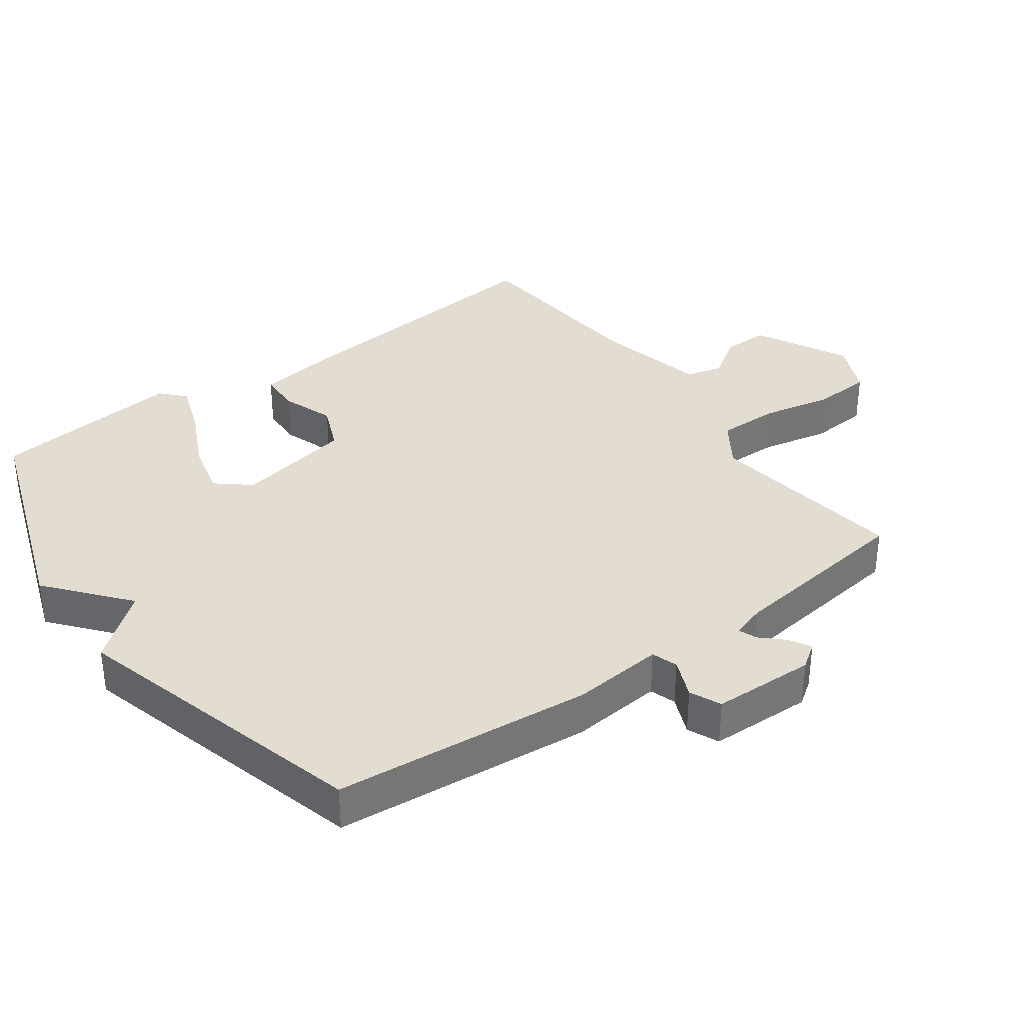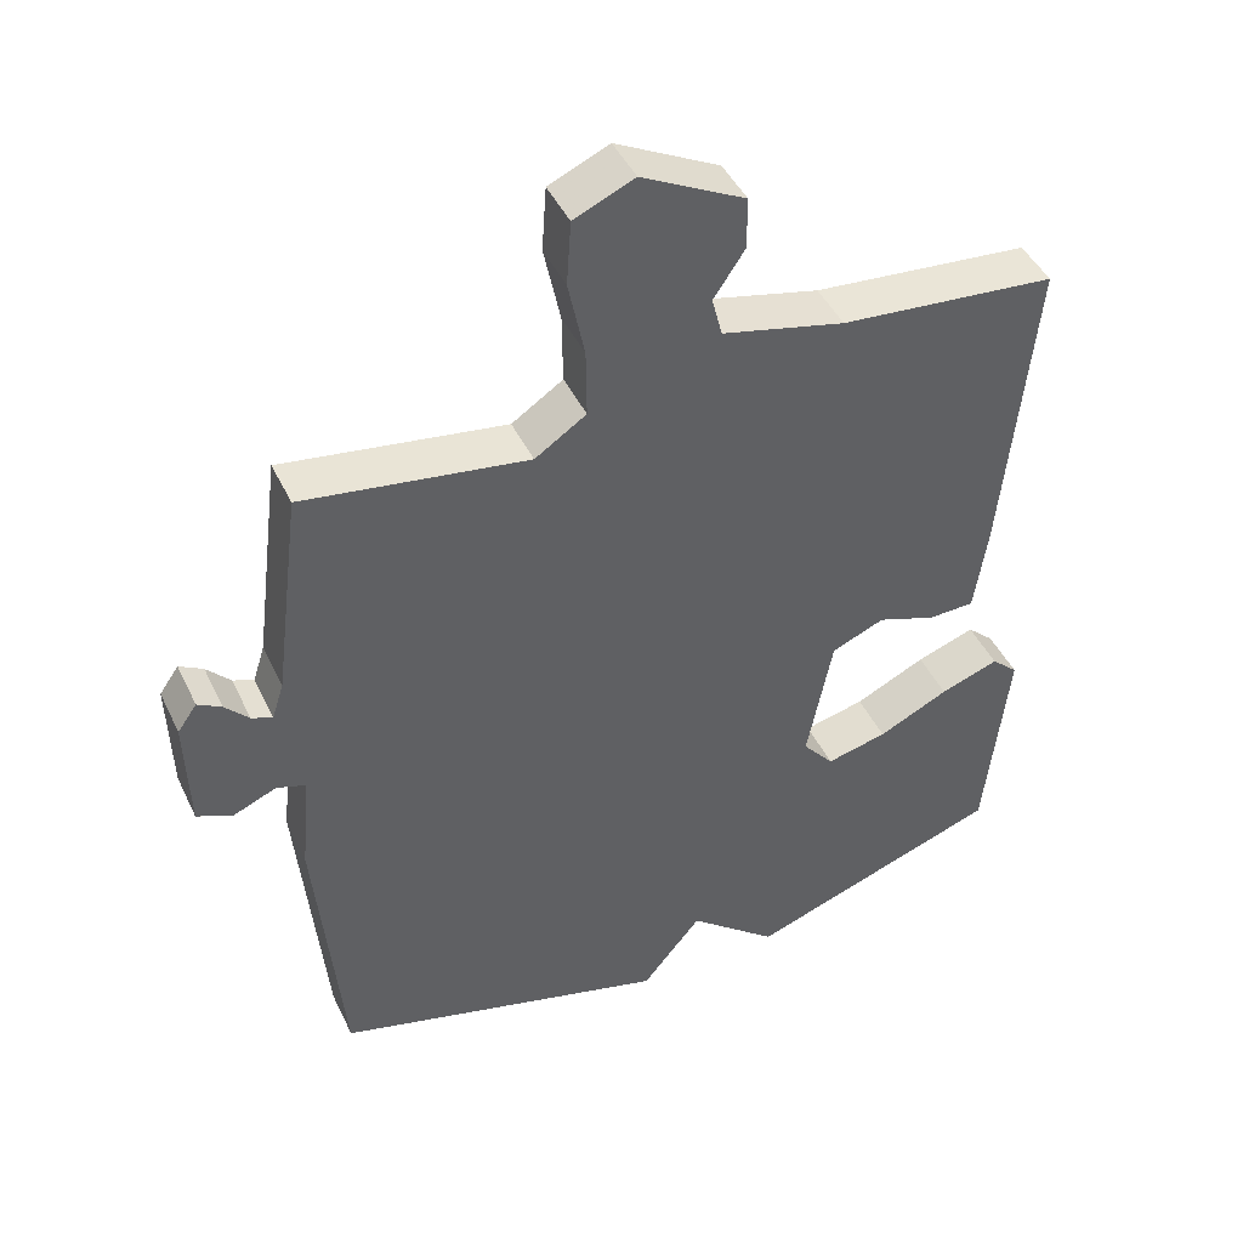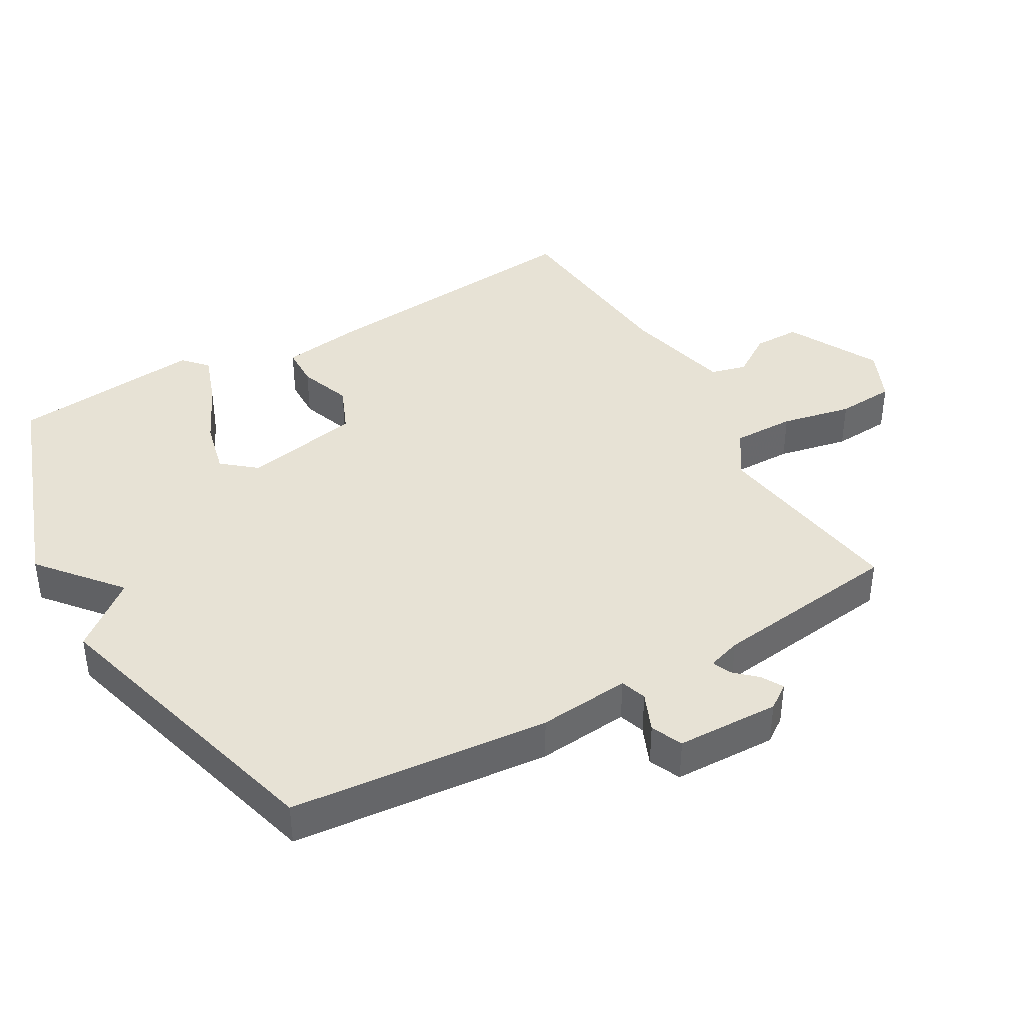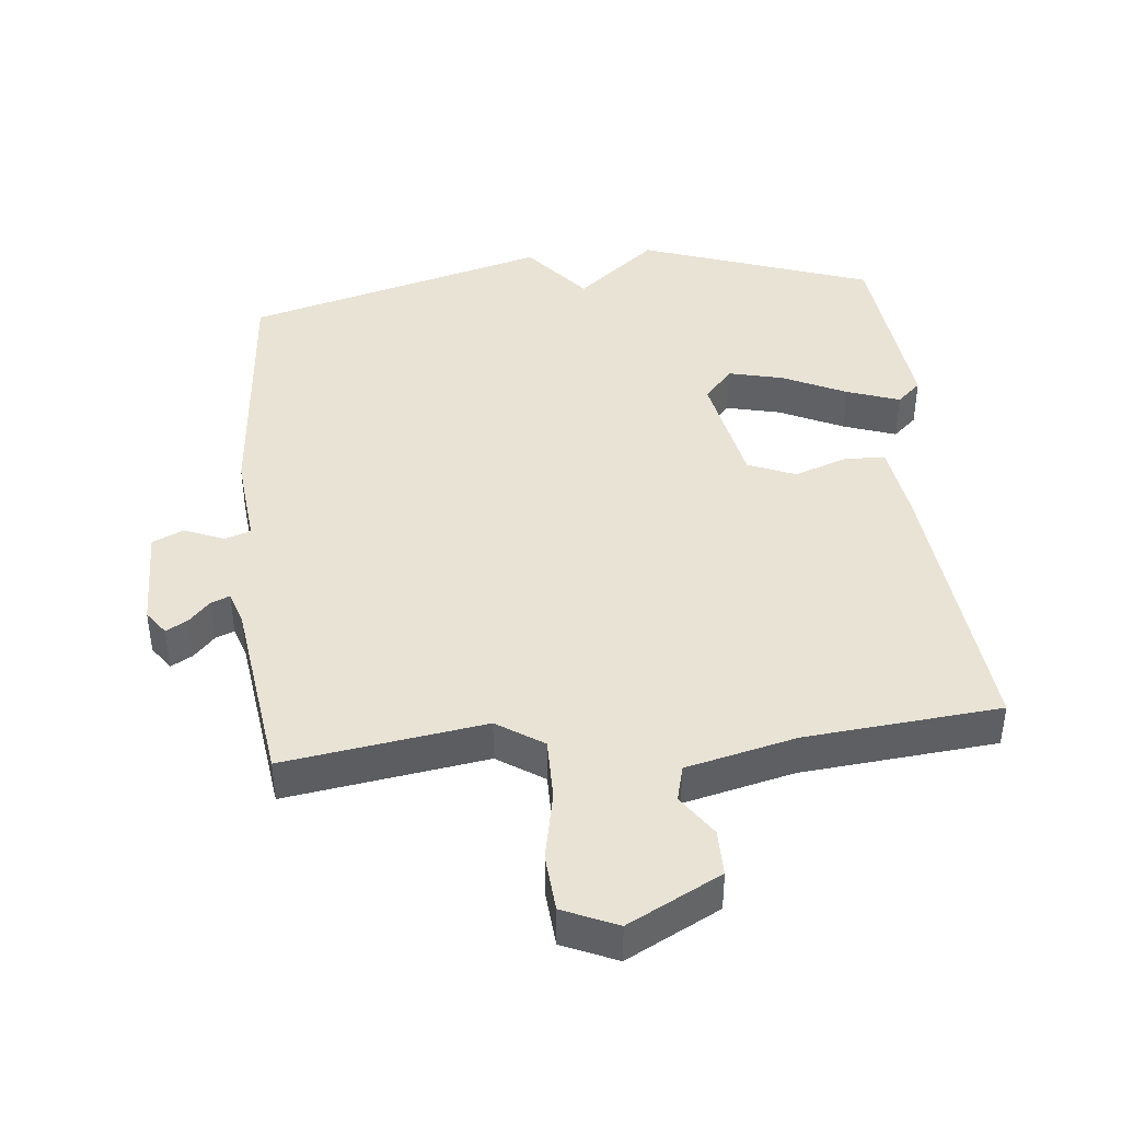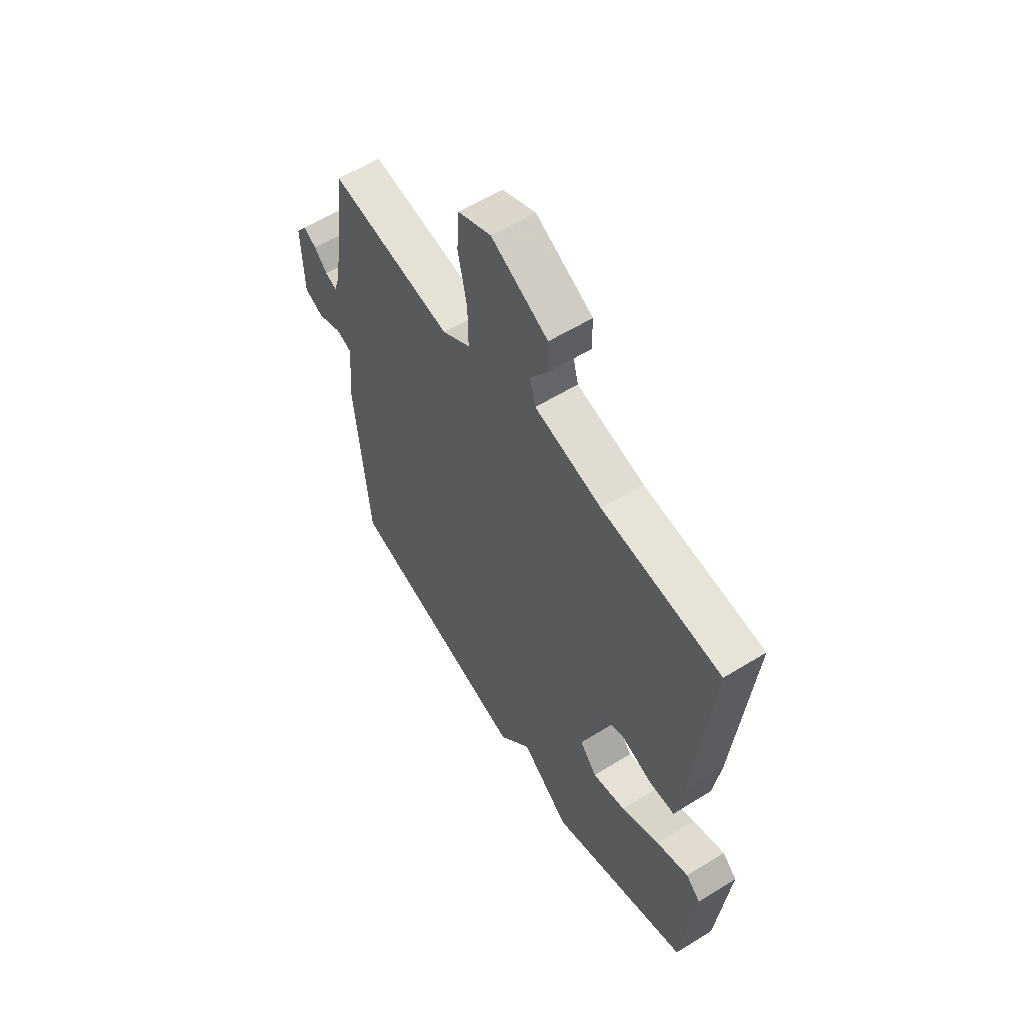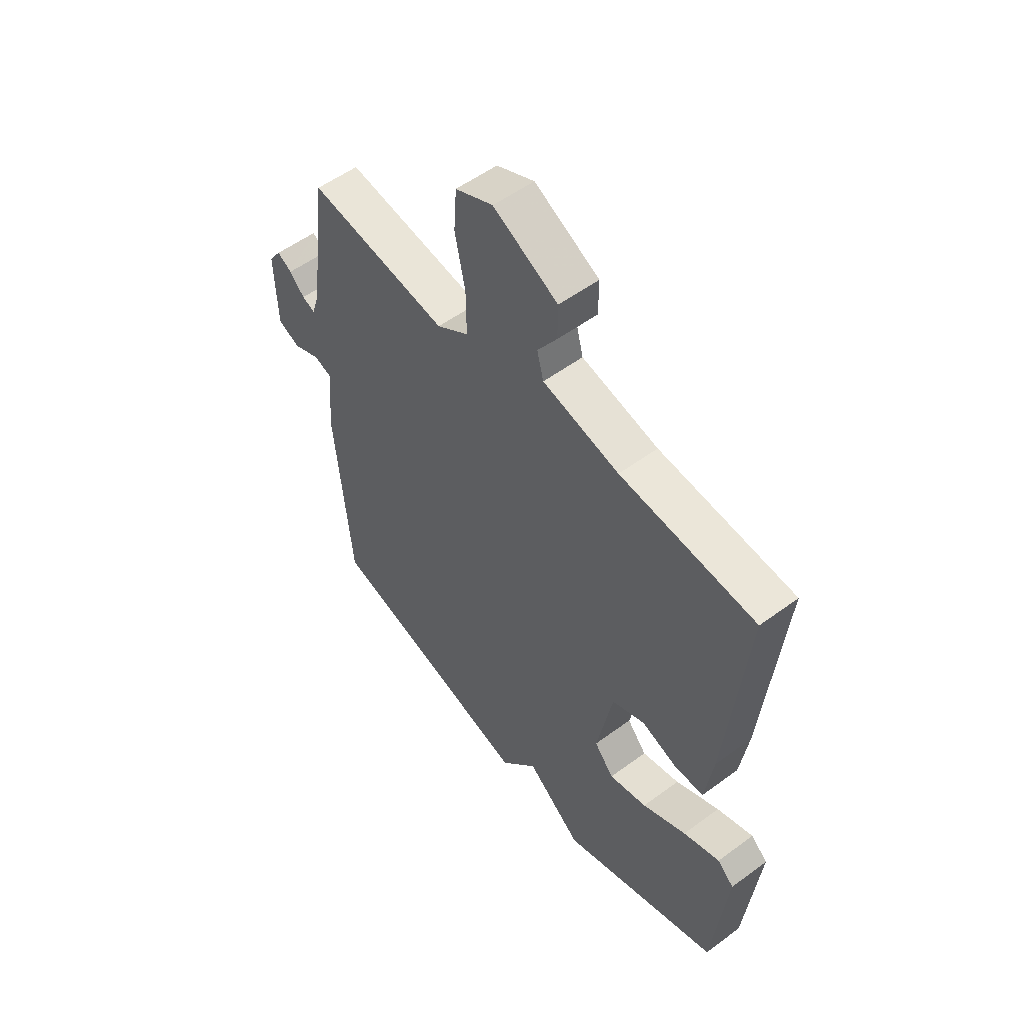
<metadata>
{"format":"obj","ext":"obj","renderer":"f3d","projection":"perspective","resolution":1024,"background":"white","views":[{"elev":35.3,"azim":-125.9,"up":"+Y"},{"elev":44.8,"azim":-24.4,"up":"+Z"},{"elev":40.3,"azim":-119.9,"up":"+Y"},{"elev":42.2,"azim":-6.0,"up":"+Y"},{"elev":58.5,"azim":57.5,"up":"+Z"},{"elev":54.3,"azim":51.9,"up":"+Z"}]}
</metadata>
<code>
v -0.5 0.07 0.5
v -0.2 0.07 0.456
v -0.131 0.07 0.502
v -0.132 0.07 0.595
v -0.154 0.07 0.701
v -0.148 0.07 0.788
v -0.067 0.07 0.824
v 0.072 0.07 0.752
v 0.072 0.07 0.682
v 0.03 0.07 0.619
v 0.044 0.07 0.565
v 0.209 0.07 0.526
v 0.5 0.07 0.5
v 0.459 0.07 0.075
v 0.442 0.07 -0.043
v 0.38 0.07 -0.045
v 0.301 0.07 -0.017
v 0.23 0.07 -0.047
v 0.196 0.07 -0.223
v 0.238 0.07 -0.273
v 0.32 0.07 -0.253
v 0.415 0.07 -0.207
v 0.494 0.07 -0.179
v 0.53 0.07 -0.212
v 0.5 0.07 -0.5
v 0.154 0.07 -0.623
v 0.034 0.07 -0.524
v -0.046 0.07 -0.623
v -0.5 0.07 -0.5
v -0.535 0.07 -0.111
v -0.522 0.07 0.027
v -0.561 0.07 0.04
v -0.62 0.07 0.015
v -0.667 0.07 0.036
v -0.671 0.07 0.191
v -0.645 0.07 0.228
v -0.613 0.07 0.21
v -0.581 0.07 0.176
v -0.553 0.07 0.165
v -0.537 0.07 0.215
v -0.5 0 0.5
v -0.2 0 0.456
v -0.131 0 0.502
v -0.132 0 0.595
v -0.154 0 0.701
v -0.148 0 0.788
v -0.067 0 0.824
v 0.072 0 0.752
v 0.072 0 0.682
v 0.03 0 0.619
v 0.044 0 0.565
v 0.209 0 0.526
v 0.5 0 0.5
v 0.459 0 0.075
v 0.442 0 -0.043
v 0.38 0 -0.045
v 0.301 0 -0.017
v 0.23 0 -0.047
v 0.196 0 -0.223
v 0.238 0 -0.273
v 0.32 0 -0.253
v 0.415 0 -0.207
v 0.494 0 -0.179
v 0.53 0 -0.212
v 0.5 0 -0.5
v 0.154 0 -0.623
v 0.034 0 -0.524
v -0.046 0 -0.623
v -0.5 0 -0.5
v -0.535 0 -0.111
v -0.522 0 0.027
v -0.561 0 0.04
v -0.62 0 0.015
v -0.667 0 0.036
v -0.671 0 0.191
v -0.645 0 0.228
v -0.613 0 0.21
v -0.581 0 0.176
v -0.553 0 0.165
v -0.537 0 0.215
f 36 37 38
f 35 36 38
f 34 35 38
f 33 34 38
f 32 33 38
f 31 32 38 39
f 29 30 31
f 28 29 31
f 27 28 31
f 27 31 39 40
f 25 26 27
f 24 25 27
f 23 24 27
f 22 23 27
f 21 22 27
f 20 21 27
f 27 40 1
f 20 27 1
f 19 20 1
f 15 16 17
f 14 15 17
f 13 14 17
f 12 13 17
f 11 12 17 18
f 8 9 10
f 7 8 10
f 6 7 10
f 5 6 10
f 4 5 10
f 3 4 10 11
f 11 18 19
f 3 11 19
f 2 3 19
f 1 2 19
f 78 77 76
f 78 76 75
f 78 75 74
f 78 74 73
f 78 73 72
f 79 78 72 71
f 71 70 69
f 71 69 68
f 71 68 67
f 80 79 71 67
f 67 66 65
f 67 65 64
f 67 64 63
f 67 63 62
f 67 62 61
f 67 61 60
f 41 80 67
f 41 67 60
f 41 60 59
f 57 56 55
f 57 55 54
f 57 54 53
f 57 53 52
f 58 57 52 51
f 50 49 48
f 50 48 47
f 50 47 46
f 50 46 45
f 50 45 44
f 51 50 44 43
f 59 58 51
f 59 51 43
f 59 43 42
f 59 42 41
f 1 41 42 2
f 2 42 43 3
f 3 43 44 4
f 4 44 45 5
f 5 45 46 6
f 6 46 47 7
f 7 47 48 8
f 8 48 49 9
f 9 49 50 10
f 10 50 51 11
f 11 51 52 12
f 12 52 53 13
f 13 53 54 14
f 14 54 55 15
f 15 55 56 16
f 16 56 57 17
f 17 57 58 18
f 18 58 59 19
f 19 59 60 20
f 20 60 61 21
f 21 61 62 22
f 22 62 63 23
f 23 63 64 24
f 24 64 65 25
f 25 65 66 26
f 26 66 67 27
f 27 67 68 28
f 28 68 69 29
f 29 69 70 30
f 30 70 71 31
f 31 71 72 32
f 32 72 73 33
f 33 73 74 34
f 34 74 75 35
f 35 75 76 36
f 36 76 77 37
f 37 77 78 38
f 38 78 79 39
f 39 79 80 40
f 40 80 41 1

</code>
